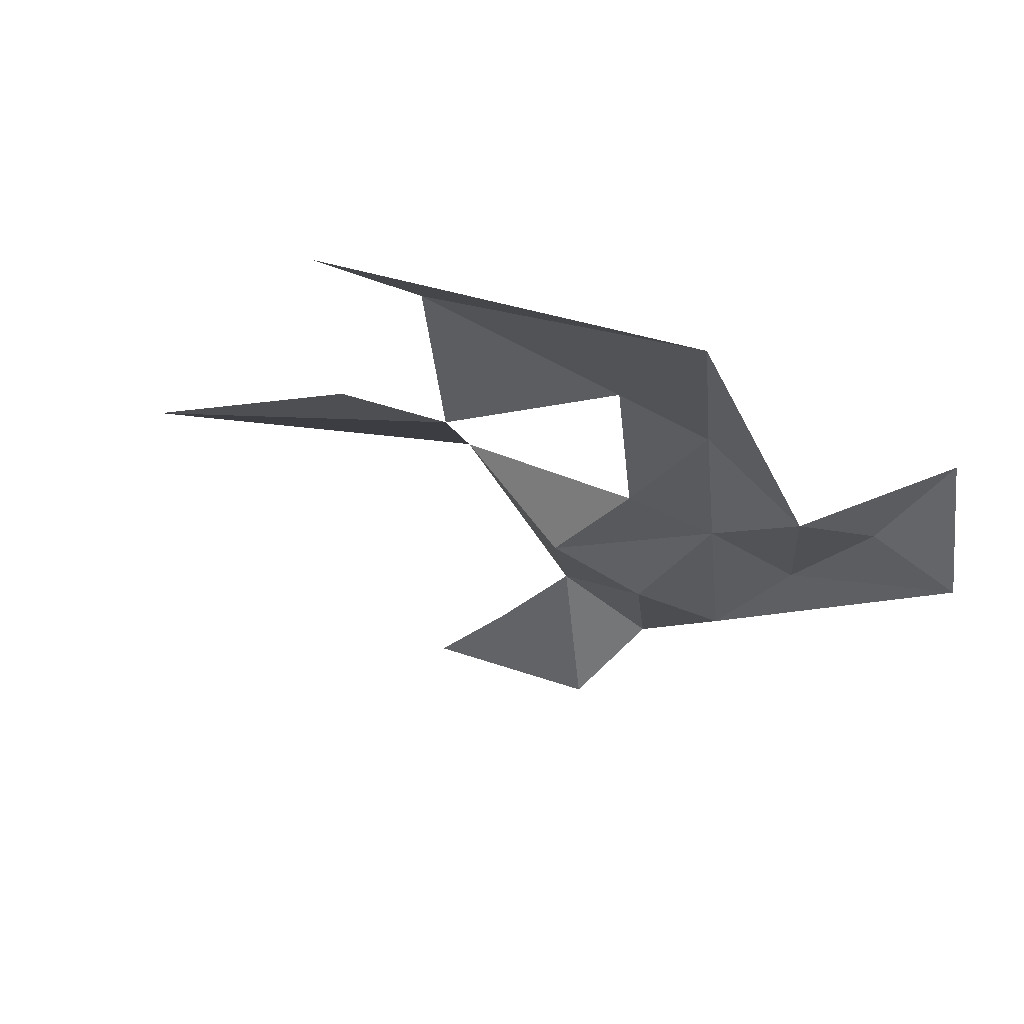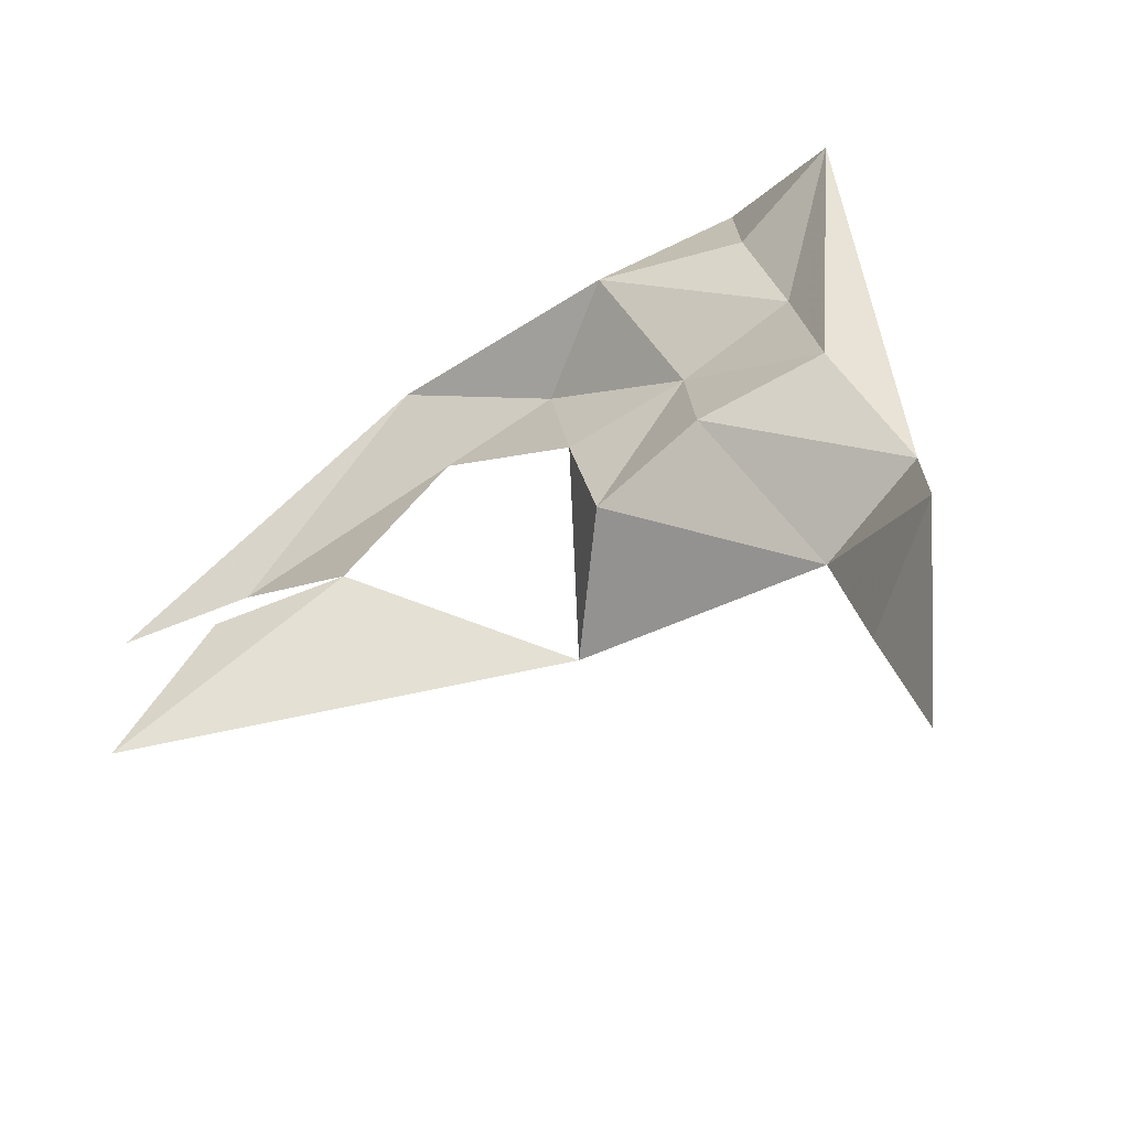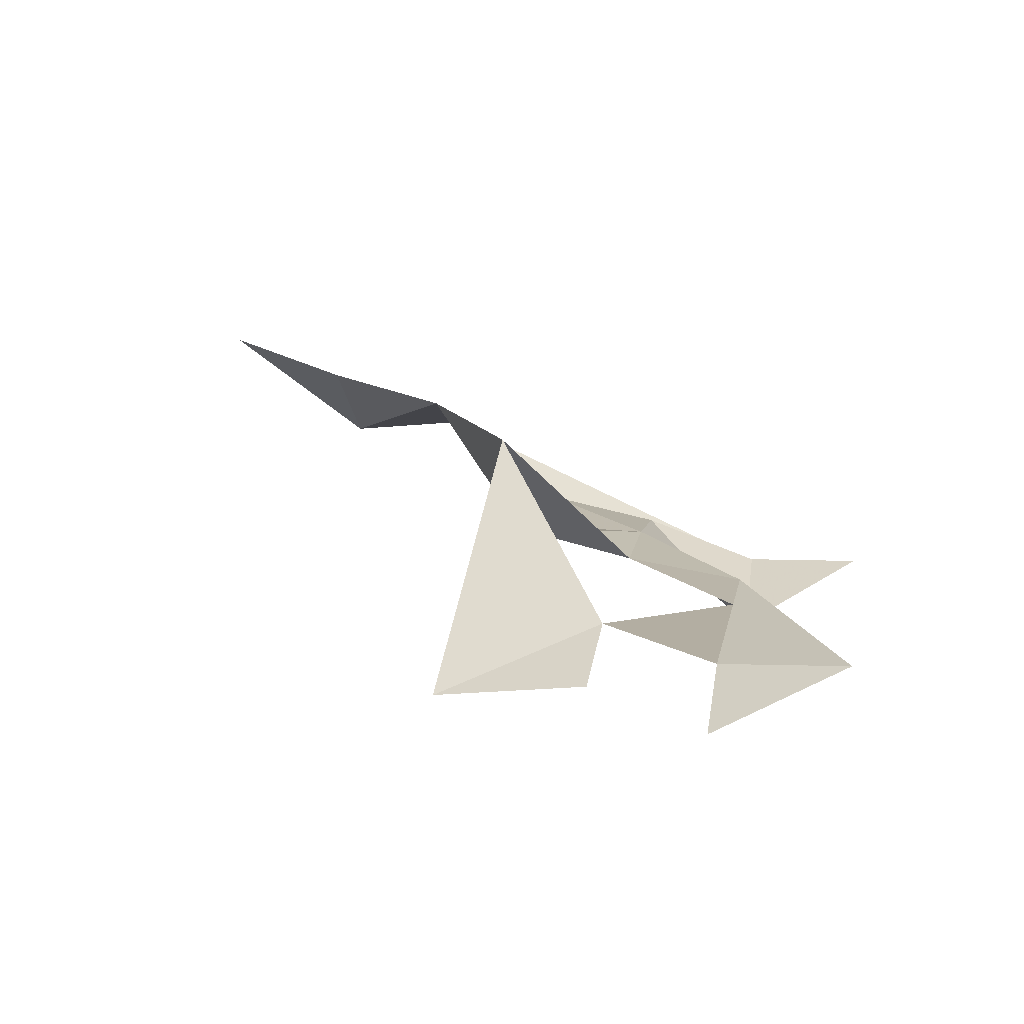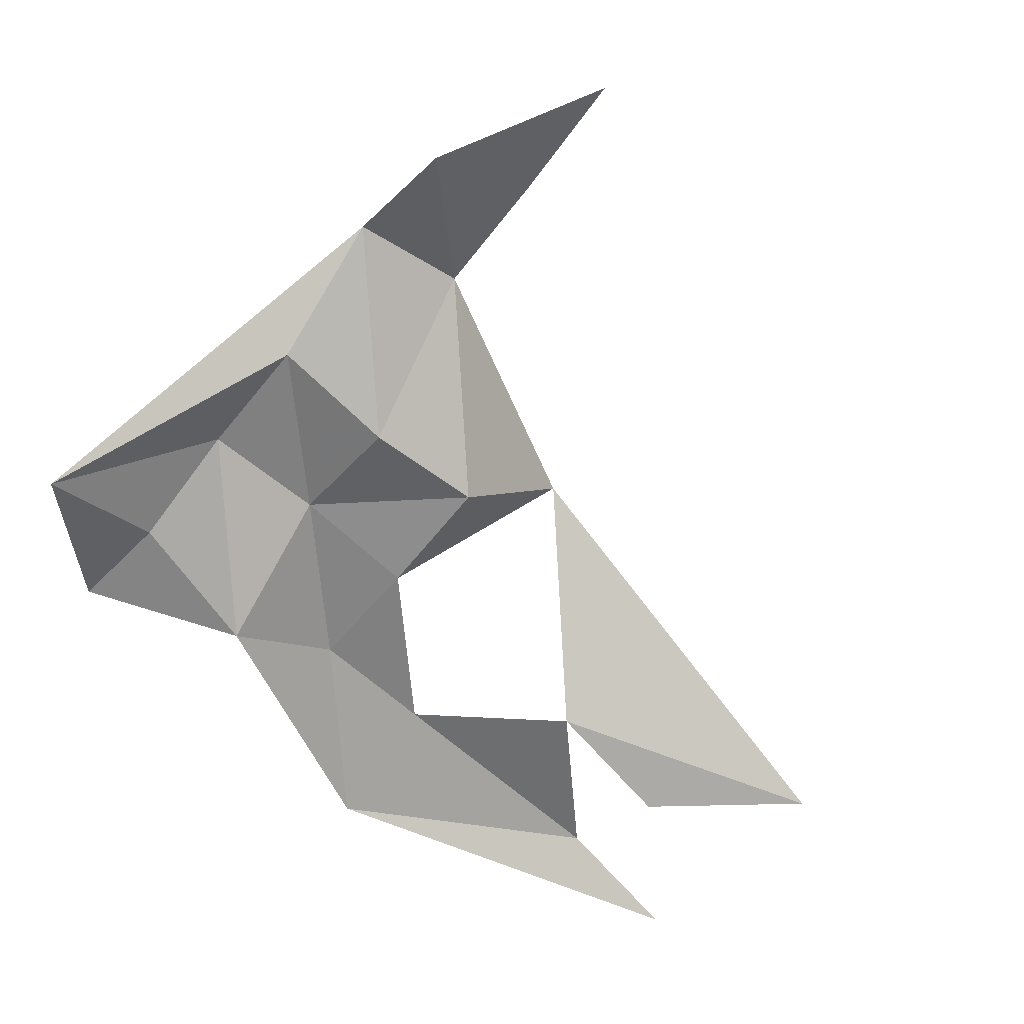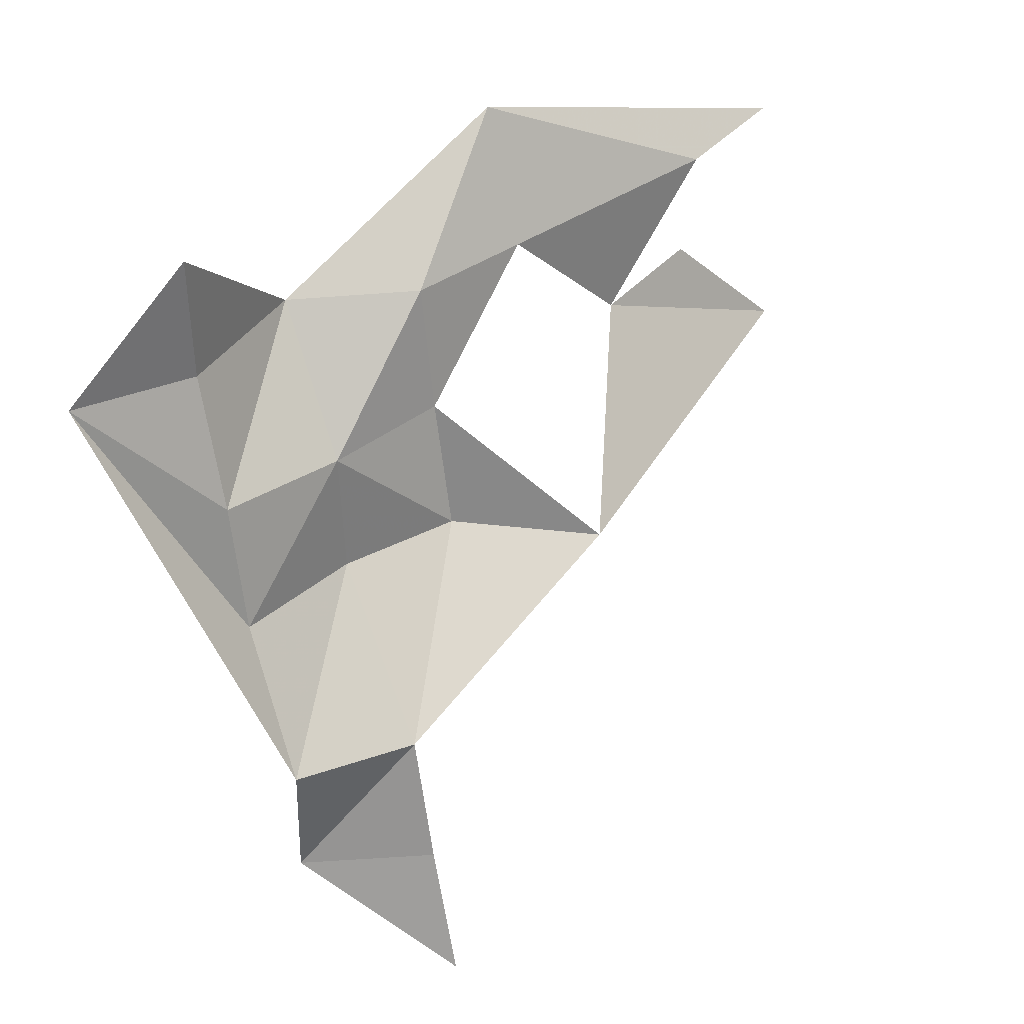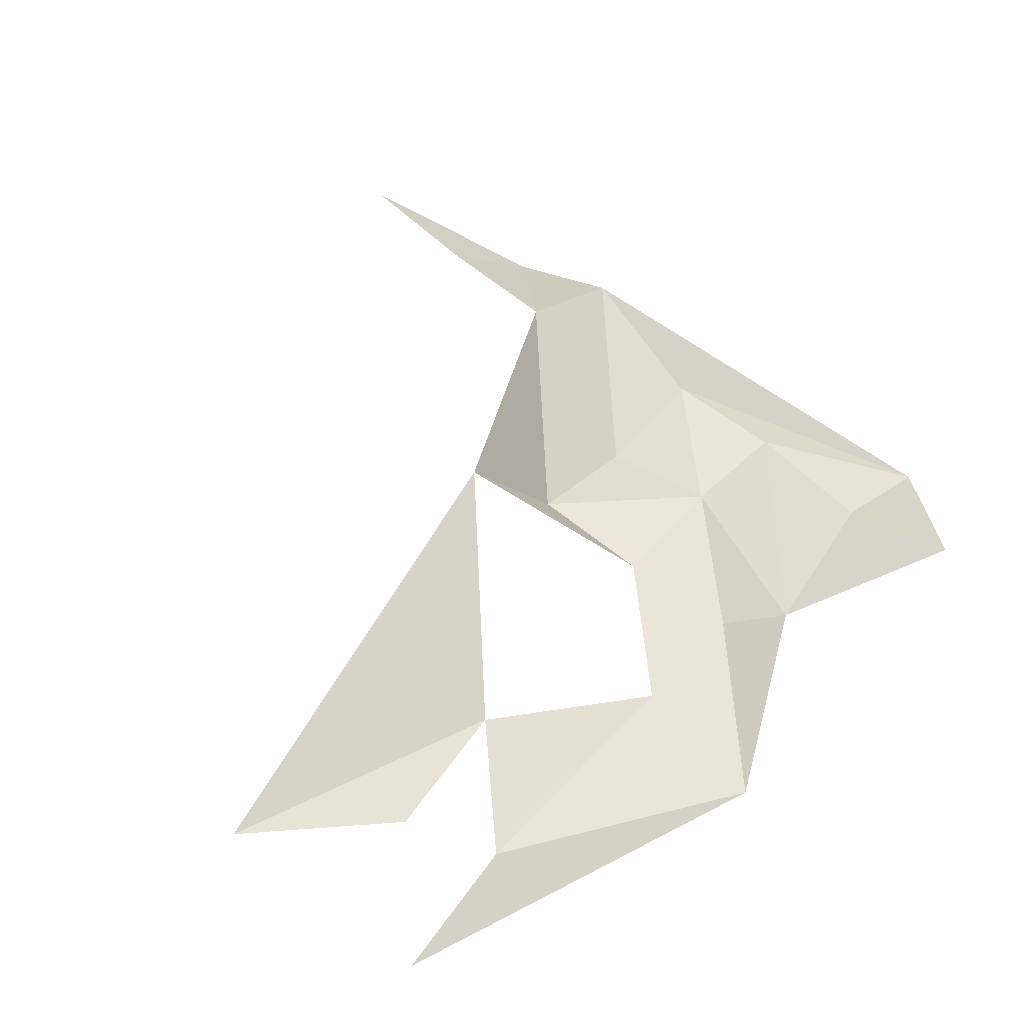
<metadata>
{"format":"obj","ext":"obj","renderer":"f3d","projection":"perspective","resolution":1024,"background":"white","views":[{"elev":-52.0,"azim":141.0,"up":"+Z"},{"elev":-71.7,"azim":-132.0,"up":"+Y"},{"elev":-3.9,"azim":99.5,"up":"+Z"},{"elev":-43.1,"azim":-40.1,"up":"+Z"},{"elev":38.6,"azim":-27.7,"up":"+Y"},{"elev":28.7,"azim":130.9,"up":"+Z"}]}
</metadata>
<code>
v -96 28 -136
v -136 148 -194
v -96 68 -167
v -96 148 -193
v -136 148 -194
v -96 188 -194
v -96 68 -167
v -136 148 -194
v -96 108 -177
v -96 108 -177
v -136 148 -194
v -96 148 -193
v -56 68 -181
v -96 68 -167
v -56 108 -184
v 64 108 -221
v 24 148 -214
v 104 148 -234
v -56 -52 -106
v -96 -12 -138
v -56 -12 -121
v -56 108 -184
v -96 108 -177
v -56 148 -219
v -56 -12 -121
v -96 -12 -138
v -56 28 -133
v -96 -12 -138
v -96 28 -136
v -56 28 -133
v -96 108 -177
v -96 148 -193
v -56 148 -219
v -96 28 -136
v -96 68 -167
v -56 68 -181
v -56 28 -133
v -96 28 -136
v -56 68 -181
v -96 148 -193
v -96 188 -194
v -56 148 -219
v -96 68 -167
v -96 108 -177
v -56 108 -184
v -56 28 -133
v -56 68 -181
v -16 68 -185
v -56 108 -184
v -16 108 -196
v -16 68 -185
v -56 68 -181
v -56 108 -184
v -16 68 -185
v 24 148 -214
v -16 148 -204
v 24 188 -235
v -16 108 -196
v -56 108 -184
v -16 148 -204
v -56 108 -184
v -56 148 -219
v -16 148 -204
v -16 108 -196
v -16 148 -204
v 24 148 -214
v -16 68 -185
v -16 108 -196
v 24 68 -156
v 24 148 -214
v 24 188 -235
v 104 148 -234
v -16 148 -204
v -56 148 -219
v 24 188 -235
v -56 28 -133
v -16 68 -185
v 24 68 -156
v 64 108 -221
v 104 108 -241
v 144 68 -243
v 24 68 -156
v 64 108 -221
v 144 68 -243
v 104 148 -234
v 24 188 -235
v 144 148 -254
g ofMesh
f 1 2 3
f 4 5 6
f 7 8 9
f 10 11 12
f 13 14 15
f 16 17 18
f 19 20 21
f 22 23 24
f 25 26 27
f 28 29 30
f 31 32 33
f 34 35 36
f 37 38 39
f 40 41 42
f 43 44 45
f 46 47 48
f 49 50 51
f 52 53 54
f 55 56 57
f 58 59 60
f 61 62 63
f 64 65 66
f 67 68 69
f 70 71 72
f 73 74 75
f 76 77 78
f 79 80 81
f 82 83 84
f 85 86 87

</code>
